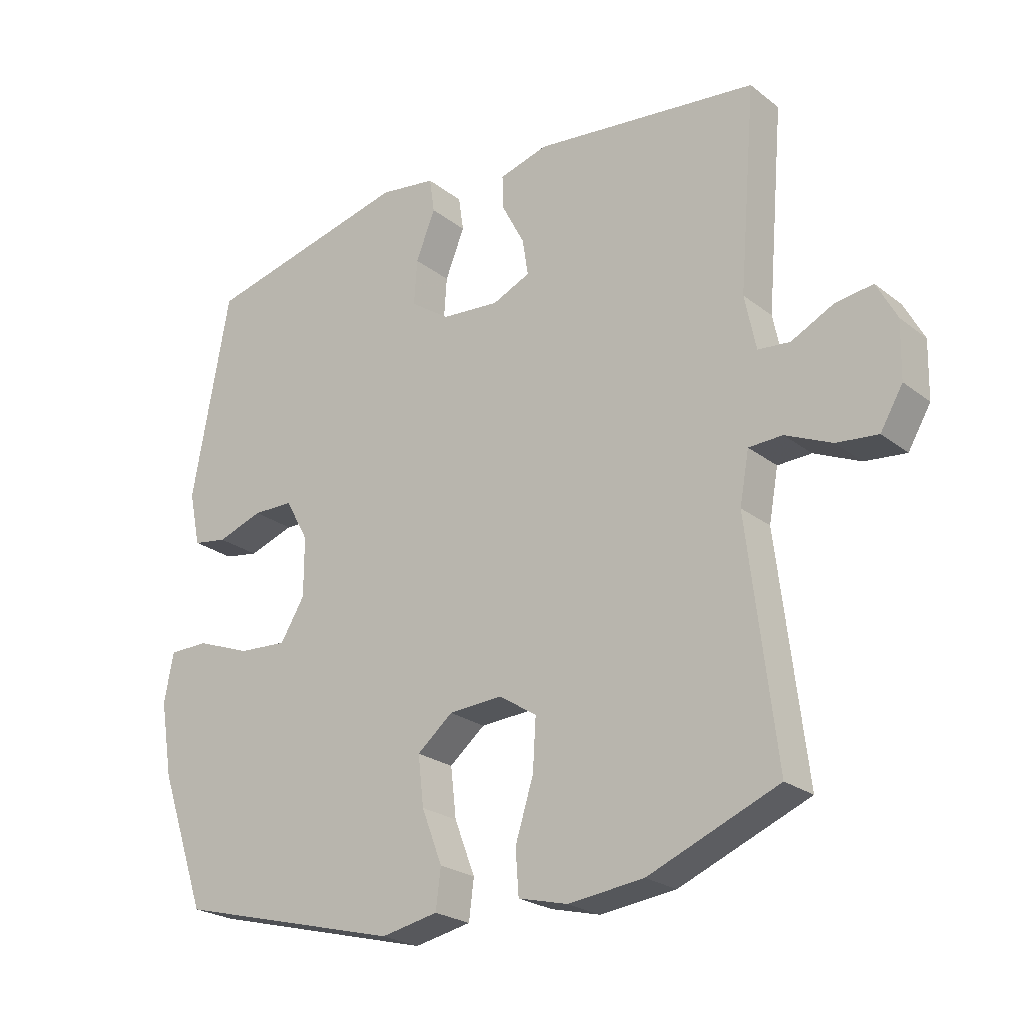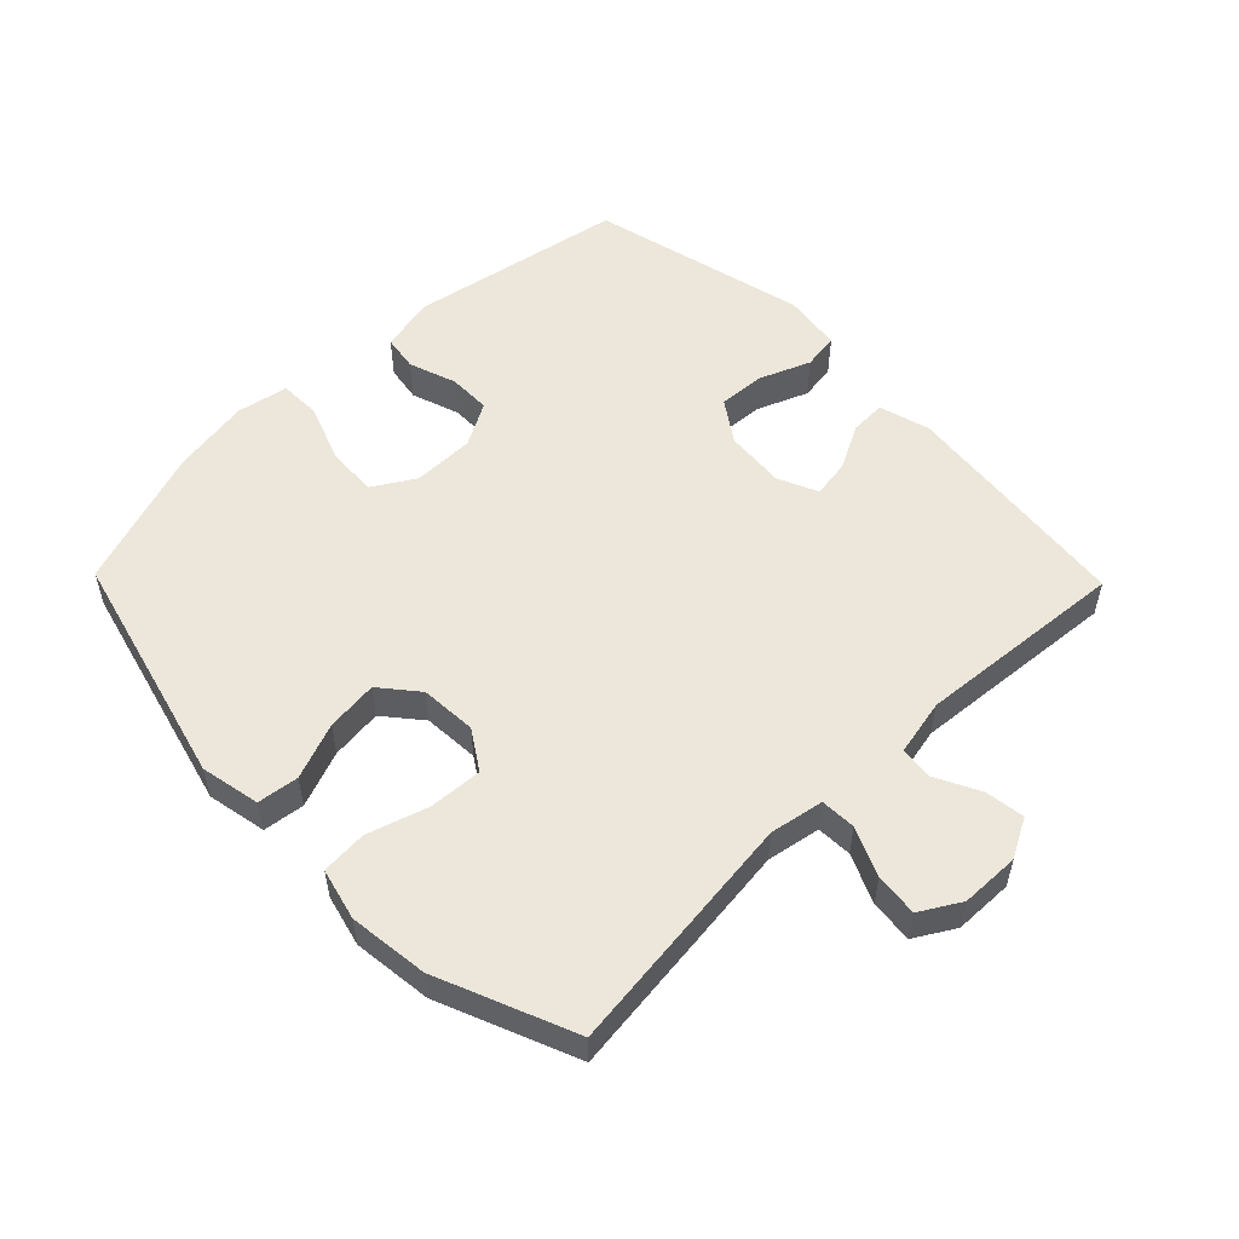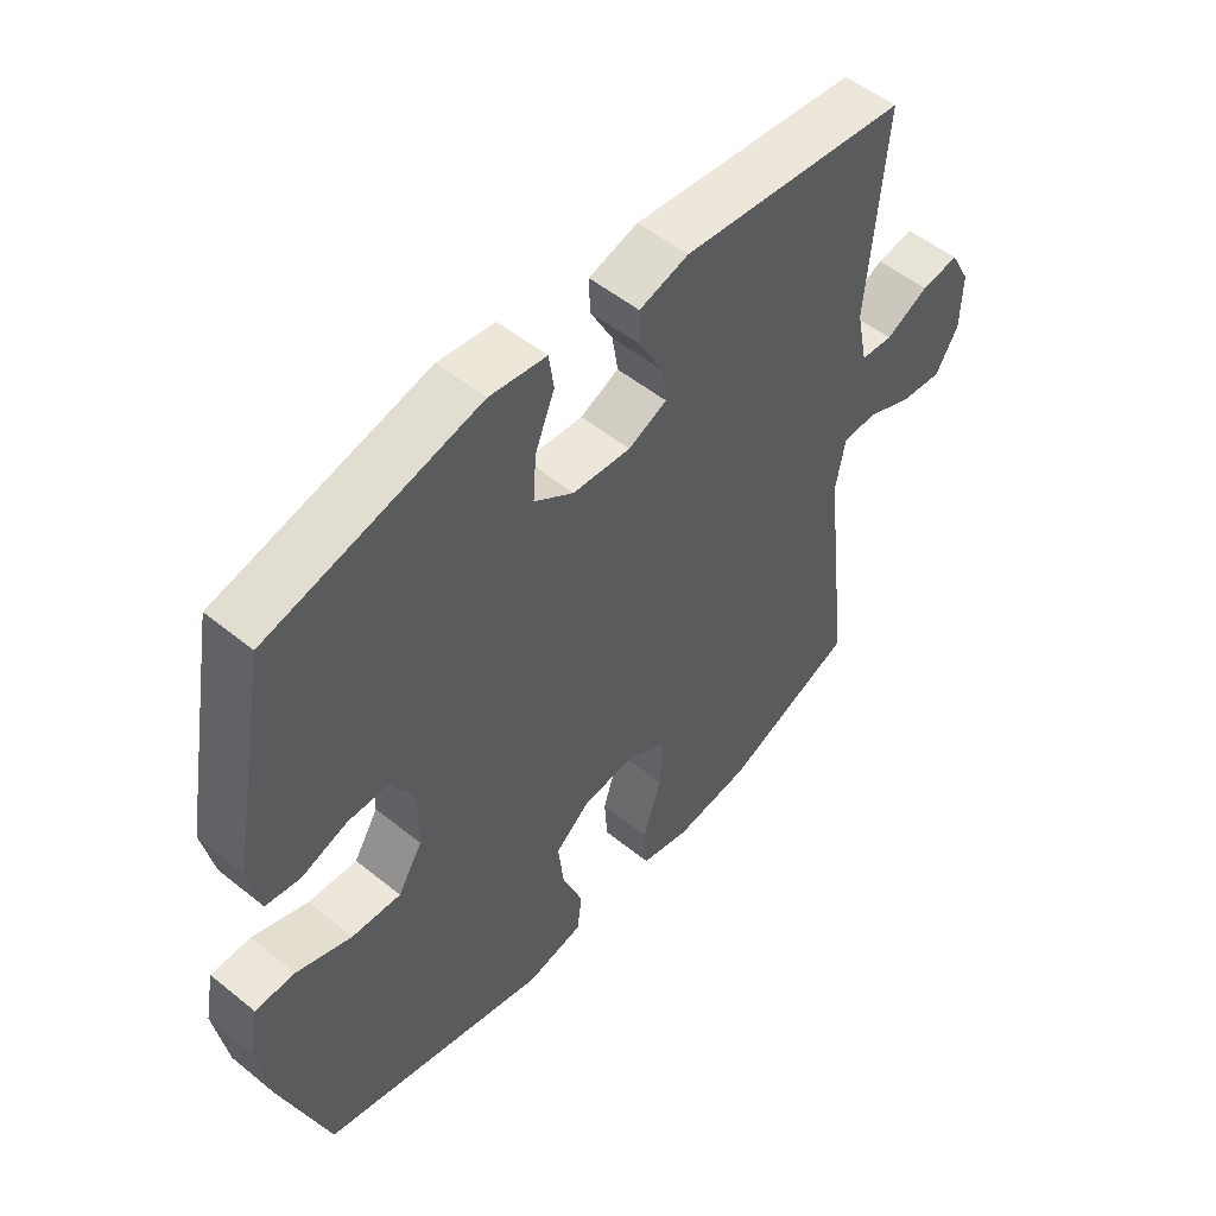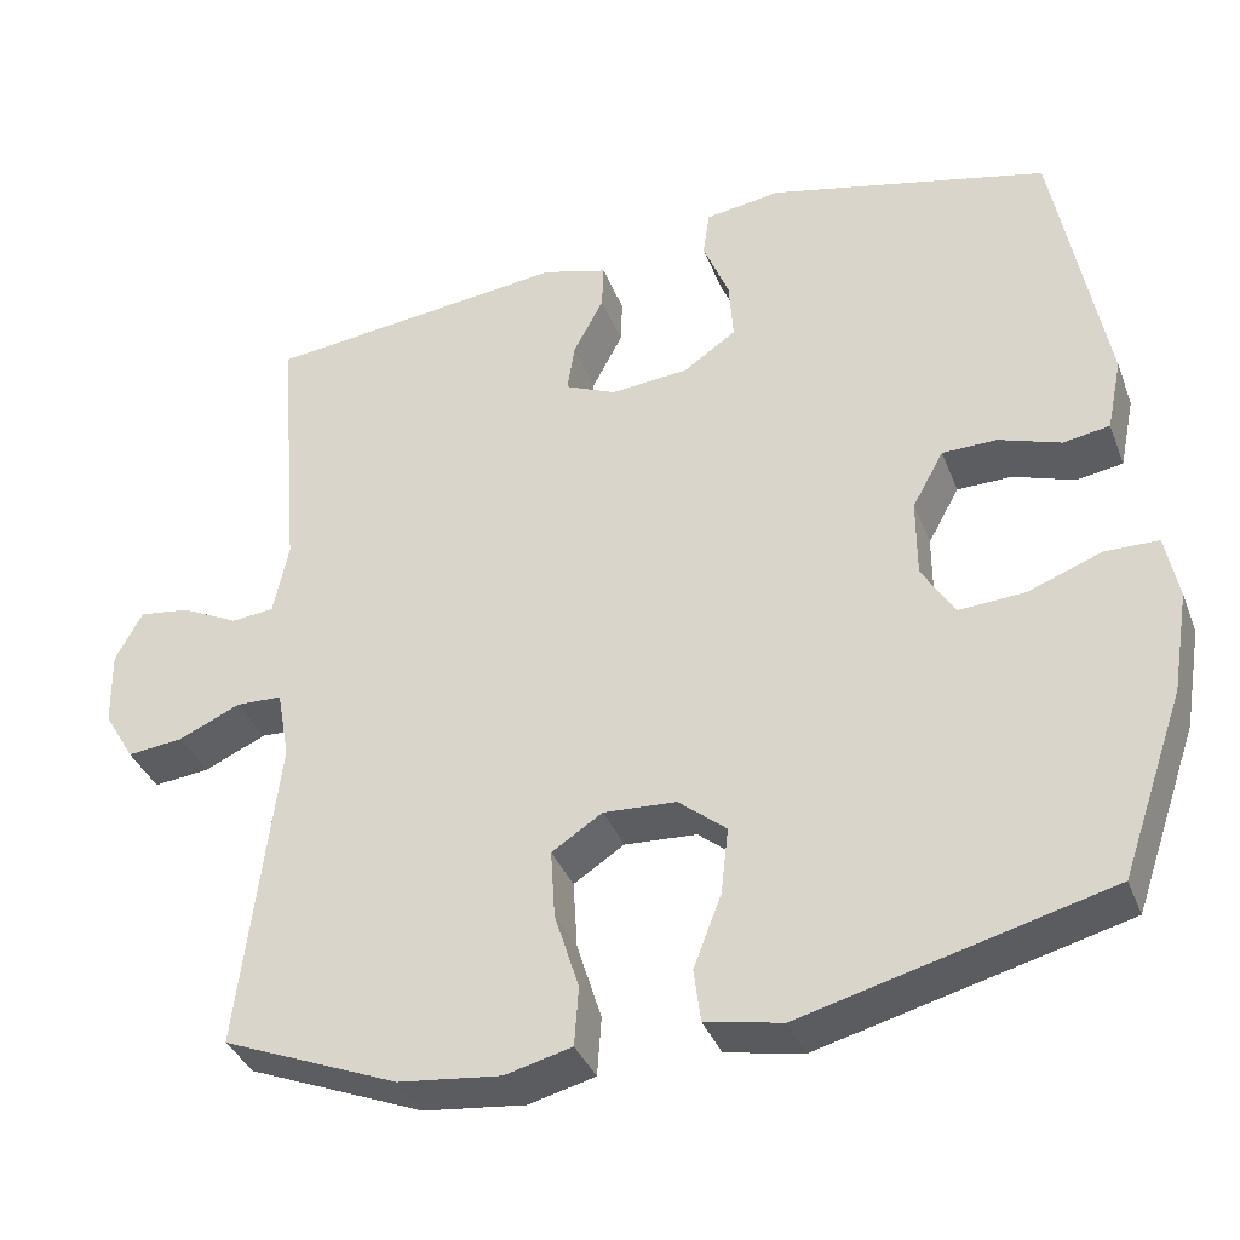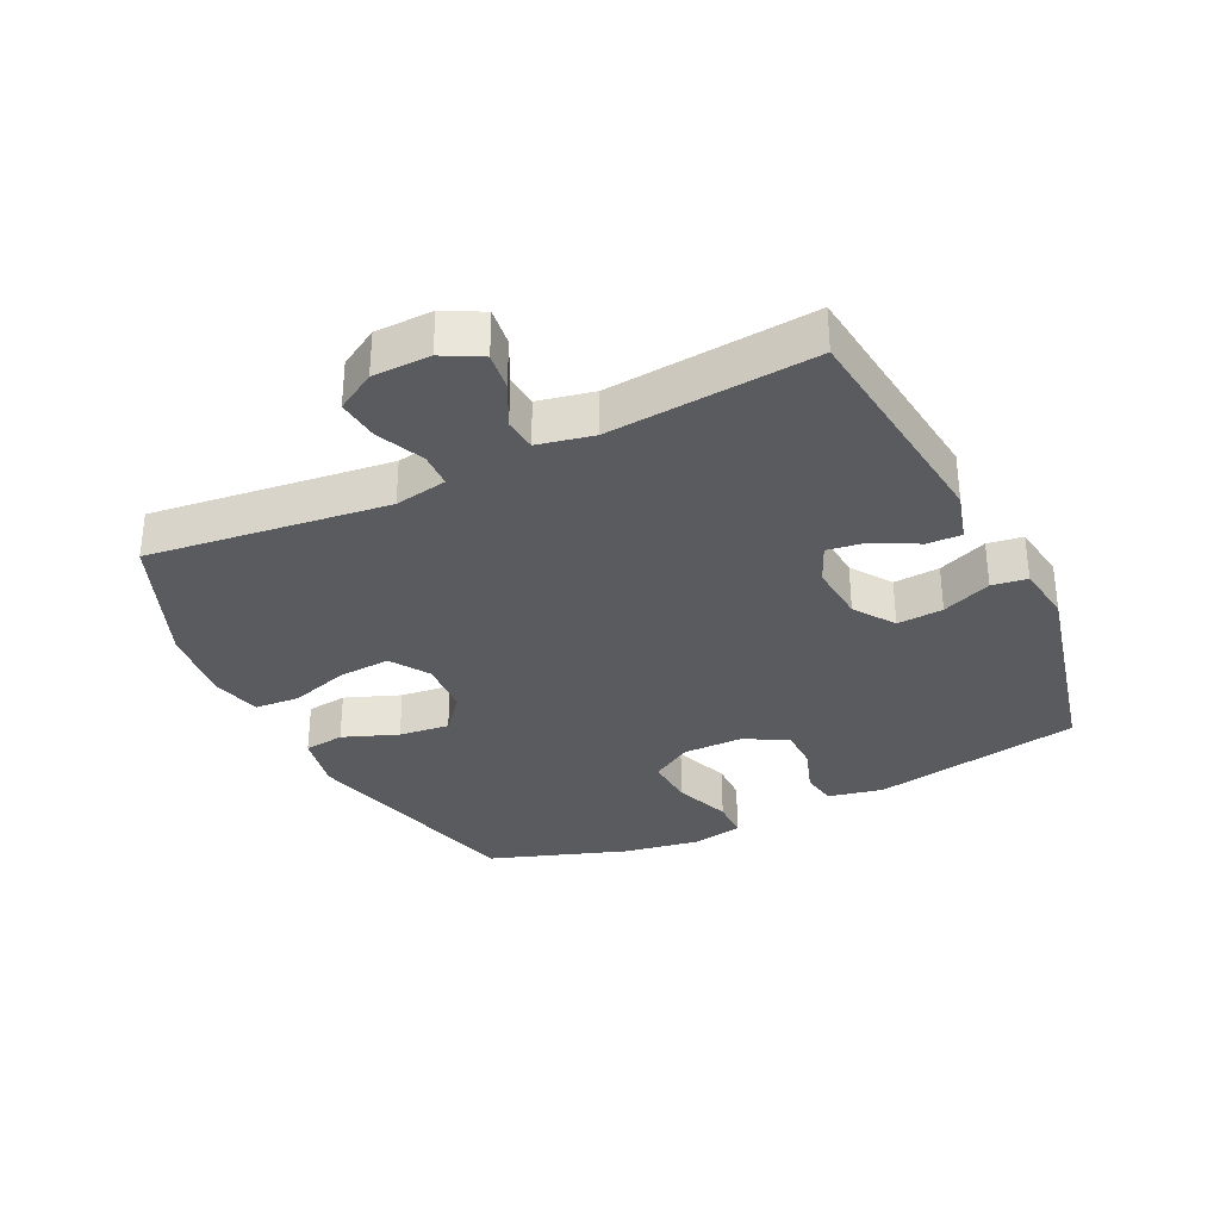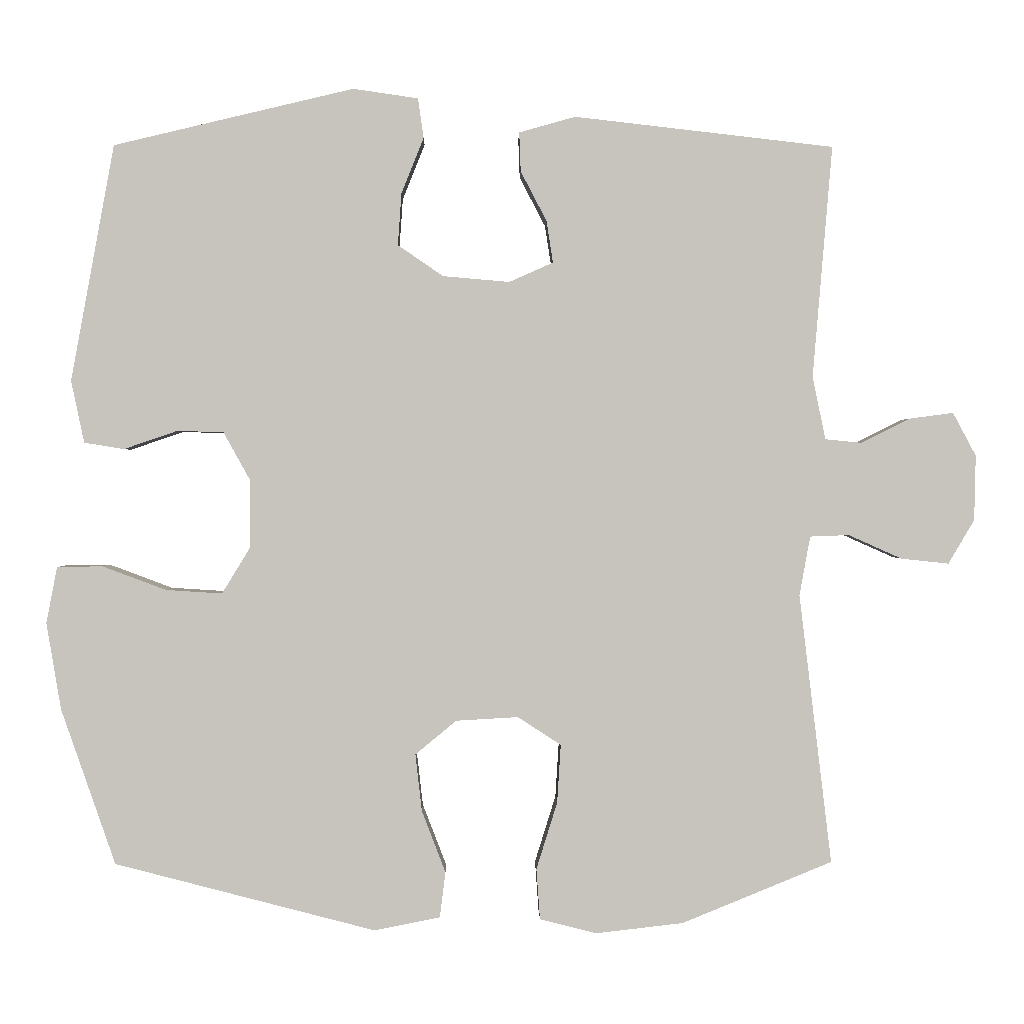
<metadata>
{"format":"obj","ext":"obj","renderer":"f3d","projection":"perspective","resolution":1024,"background":"white","views":[{"elev":-23.7,"azim":-141.8,"up":"+Z"},{"elev":54.0,"azim":-134.3,"up":"+Y"},{"elev":52.6,"azim":131.0,"up":"+Z"},{"elev":-36.7,"azim":19.7,"up":"+Z"},{"elev":-32.8,"azim":-64.1,"up":"+Y"},{"elev":0.7,"azim":179.0,"up":"+Z"}]}
</metadata>
<code>
v 0.5 0.07 -0.5
v 0.139 0.07 -0.594
v 0.048 0.07 -0.576
v 0.04 0.07 -0.513
v 0.073 0.07 -0.427
v 0.082 0.07 -0.348
v 0.025 0.07 -0.301
v -0.061 0.07 -0.296
v -0.121 0.07 -0.335
v -0.116 0.07 -0.416
v -0.087 0.07 -0.509
v -0.092 0.07 -0.579
v -0.171 0.07 -0.599
v -0.292 0.07 -0.585
v -0.5 0.07 -0.5
v -0.455 0.07 -0.126
v -0.47 0.07 -0.044
v -0.524 0.07 -0.042
v -0.598 0.07 -0.075
v -0.664 0.07 -0.082
v -0.7 0.07 -0.021
v -0.702 0.07 0.069
v -0.67 0.07 0.129
v -0.61 0.07 0.121
v -0.542 0.07 0.087
v -0.491 0.07 0.092
v -0.473 0.07 0.179
v -0.5 0.07 0.5
v -0.141 0.07 0.541
v -0.063 0.07 0.519
v -0.065 0.07 0.465
v -0.101 0.07 0.396
v -0.11 0.07 0.338
v -0.049 0.07 0.311
v 0.043 0.07 0.319
v 0.106 0.07 0.362
v 0.101 0.07 0.434
v 0.07 0.07 0.511
v 0.078 0.07 0.566
v 0.168 0.07 0.579
v 0.5 0.07 0.5
v 0.56 0.07 0.173
v 0.542 0.07 0.087
v 0.487 0.07 0.078
v 0.414 0.07 0.103
v 0.349 0.07 0.102
v 0.312 0.07 0.035
v 0.312 0.07 -0.059
v 0.351 0.07 -0.123
v 0.429 0.07 -0.118
v 0.517 0.07 -0.085
v 0.58 0.07 -0.086
v 0.595 0.07 -0.164
v 0.575 0.07 -0.284
v 0.5 0 -0.5
v 0.139 0 -0.594
v 0.048 0 -0.576
v 0.04 0 -0.513
v 0.073 0 -0.427
v 0.082 0 -0.348
v 0.025 0 -0.301
v -0.061 0 -0.296
v -0.121 0 -0.335
v -0.116 0 -0.416
v -0.087 0 -0.509
v -0.092 0 -0.579
v -0.171 0 -0.599
v -0.292 0 -0.585
v -0.5 0 -0.5
v -0.455 0 -0.126
v -0.47 0 -0.044
v -0.524 0 -0.042
v -0.598 0 -0.075
v -0.664 0 -0.082
v -0.7 0 -0.021
v -0.702 0 0.069
v -0.67 0 0.129
v -0.61 0 0.121
v -0.542 0 0.087
v -0.491 0 0.092
v -0.473 0 0.179
v -0.5 0 0.5
v -0.141 0 0.541
v -0.063 0 0.519
v -0.065 0 0.465
v -0.101 0 0.396
v -0.11 0 0.338
v -0.049 0 0.311
v 0.043 0 0.319
v 0.106 0 0.362
v 0.101 0 0.434
v 0.07 0 0.511
v 0.078 0 0.566
v 0.168 0 0.579
v 0.5 0 0.5
v 0.56 0 0.173
v 0.542 0 0.087
v 0.487 0 0.078
v 0.414 0 0.103
v 0.349 0 0.102
v 0.312 0 0.035
v 0.312 0 -0.059
v 0.351 0 -0.123
v 0.429 0 -0.118
v 0.517 0 -0.085
v 0.58 0 -0.086
v 0.595 0 -0.164
v 0.575 0 -0.284
f 3 4 5
f 2 3 5
f 1 2 5
f 54 1 5
f 53 54 5
f 52 53 5
f 51 52 5
f 50 51 5
f 49 50 5 6
f 48 49 6 7
f 47 48 7 8
f 46 47 8 9
f 43 44 45
f 42 43 45
f 41 42 45
f 40 41 45
f 39 40 45
f 38 39 45
f 37 38 45
f 36 37 45 46
f 35 36 46 9
f 30 31 32
f 29 30 32
f 28 29 32
f 27 28 32
f 26 27 32 33
f 23 24 25
f 22 23 25
f 21 22 25
f 20 21 25
f 19 20 25
f 18 19 25
f 17 18 25 26
f 26 33 34
f 17 26 34
f 16 17 34
f 14 15 16
f 13 14 16
f 12 13 16
f 11 12 16
f 10 11 16
f 16 34 35 9
f 9 10 16
f 59 58 57
f 59 57 56
f 59 56 55
f 59 55 108
f 59 108 107
f 59 107 106
f 59 106 105
f 59 105 104
f 60 59 104 103
f 61 60 103 102
f 62 61 102 101
f 63 62 101 100
f 99 98 97
f 99 97 96
f 99 96 95
f 99 95 94
f 99 94 93
f 99 93 92
f 99 92 91
f 100 99 91 90
f 63 100 90 89
f 86 85 84
f 86 84 83
f 86 83 82
f 86 82 81
f 87 86 81 80
f 79 78 77
f 79 77 76
f 79 76 75
f 79 75 74
f 79 74 73
f 79 73 72
f 80 79 72 71
f 88 87 80
f 88 80 71
f 88 71 70
f 70 69 68
f 70 68 67
f 70 67 66
f 70 66 65
f 70 65 64
f 63 89 88 70
f 70 64 63
f 1 55 56 2
f 2 56 57 3
f 3 57 58 4
f 4 58 59 5
f 5 59 60 6
f 6 60 61 7
f 7 61 62 8
f 8 62 63 9
f 9 63 64 10
f 10 64 65 11
f 11 65 66 12
f 12 66 67 13
f 13 67 68 14
f 14 68 69 15
f 15 69 70 16
f 16 70 71 17
f 17 71 72 18
f 18 72 73 19
f 19 73 74 20
f 20 74 75 21
f 21 75 76 22
f 22 76 77 23
f 23 77 78 24
f 24 78 79 25
f 25 79 80 26
f 26 80 81 27
f 27 81 82 28
f 28 82 83 29
f 29 83 84 30
f 30 84 85 31
f 31 85 86 32
f 32 86 87 33
f 33 87 88 34
f 34 88 89 35
f 35 89 90 36
f 36 90 91 37
f 37 91 92 38
f 38 92 93 39
f 39 93 94 40
f 40 94 95 41
f 41 95 96 42
f 42 96 97 43
f 43 97 98 44
f 44 98 99 45
f 45 99 100 46
f 46 100 101 47
f 47 101 102 48
f 48 102 103 49
f 49 103 104 50
f 50 104 105 51
f 51 105 106 52
f 52 106 107 53
f 53 107 108 54
f 54 108 55 1

</code>
